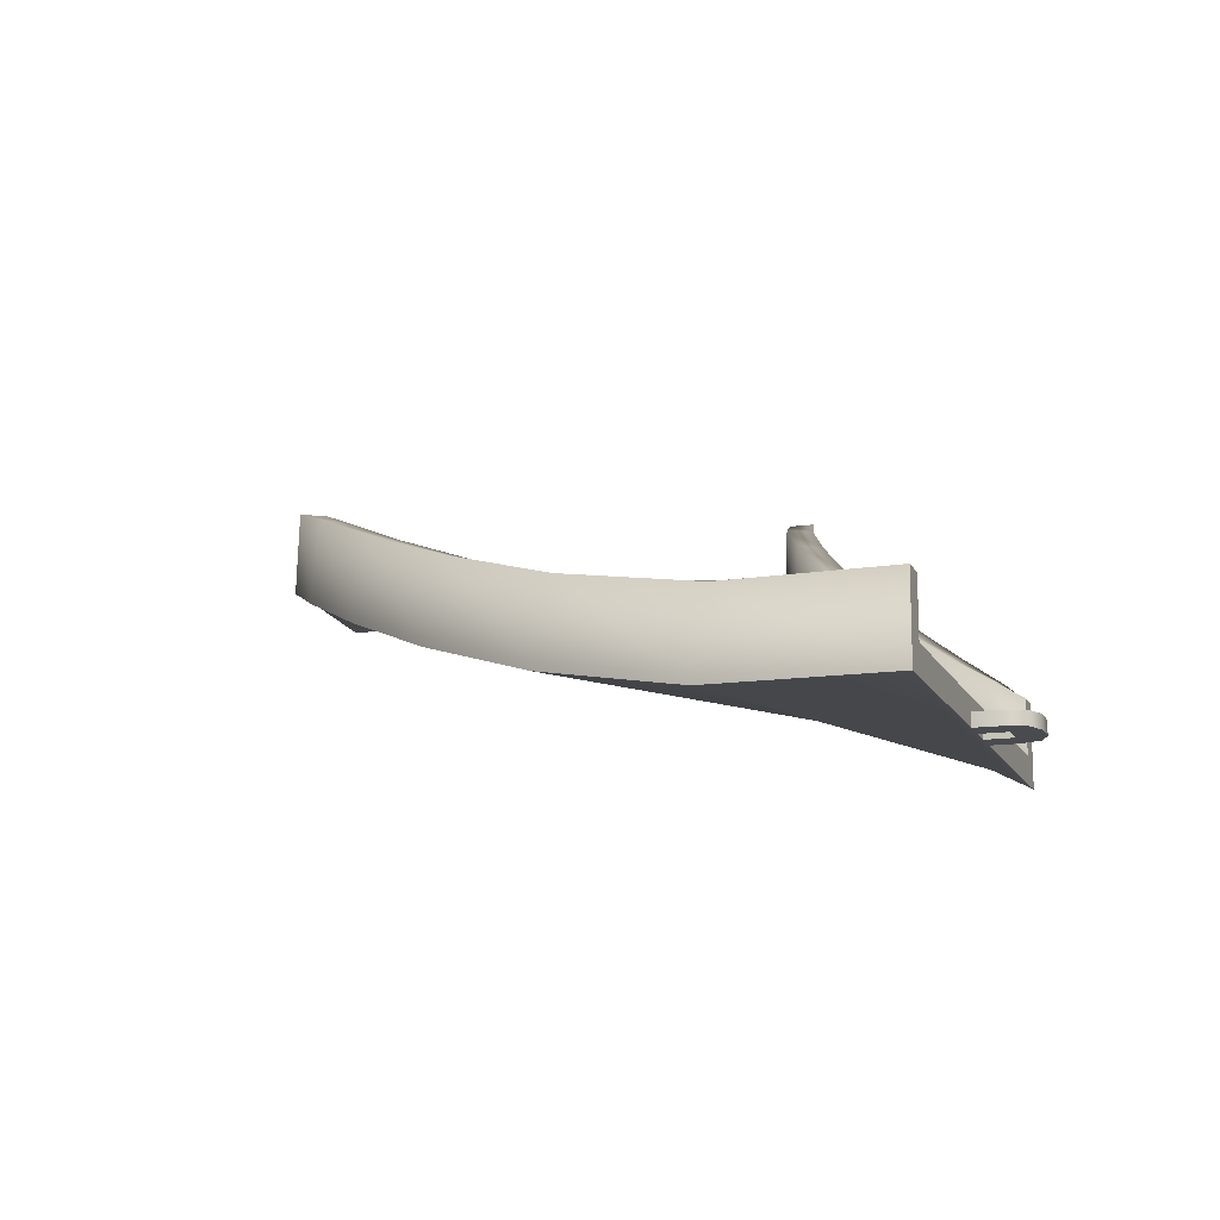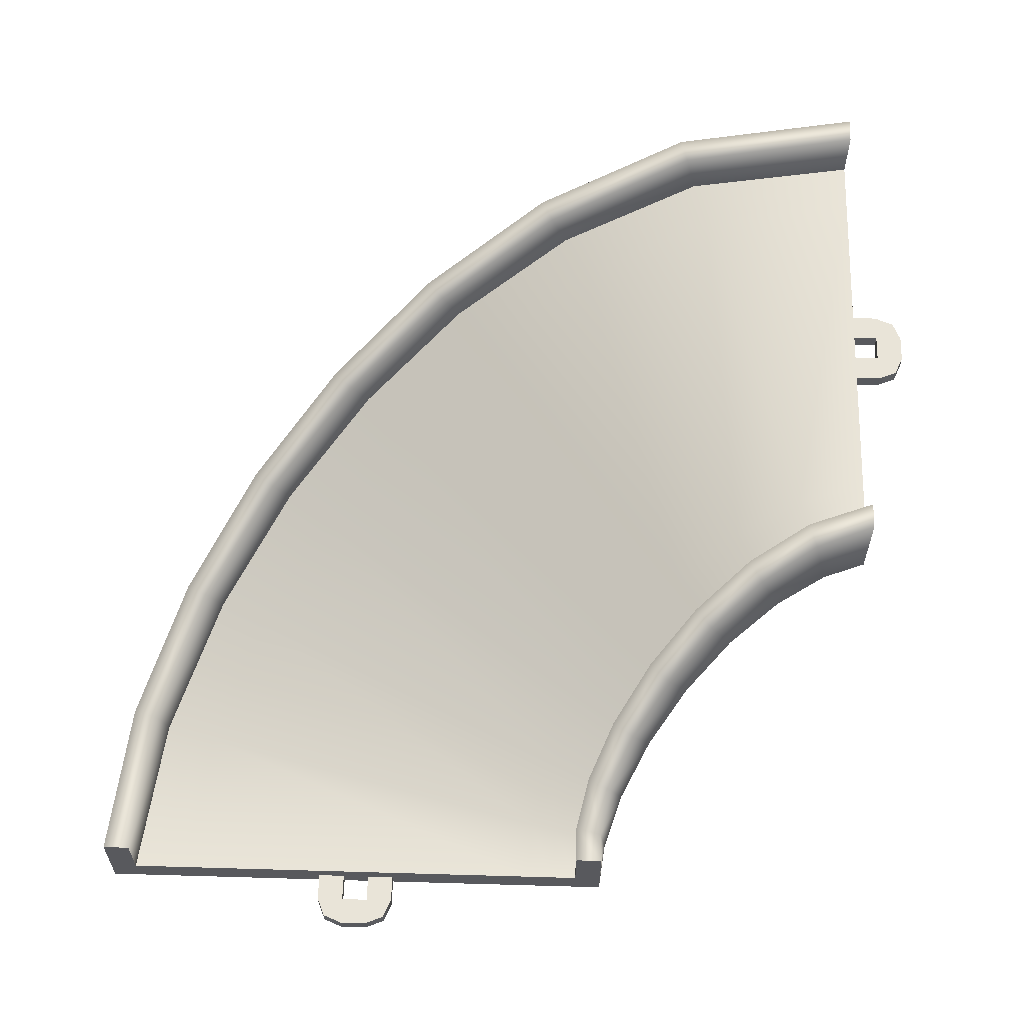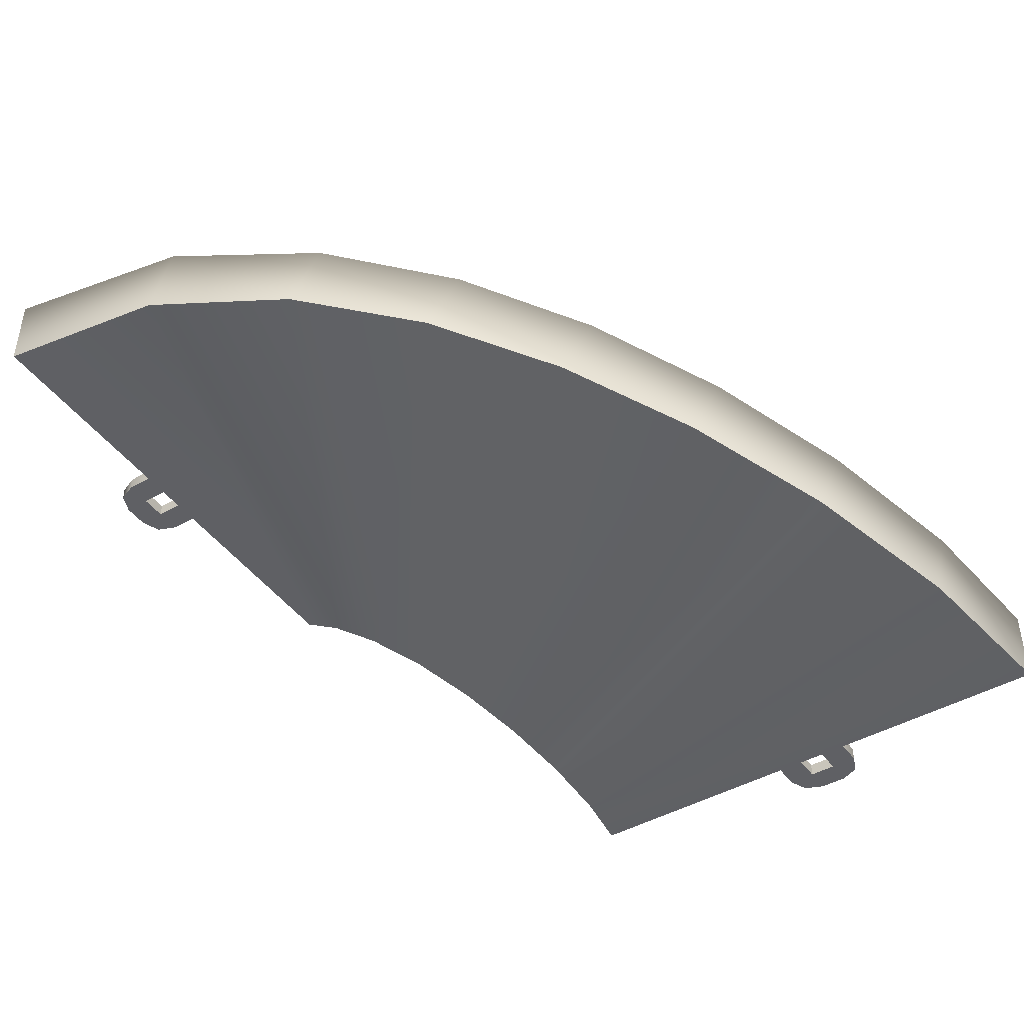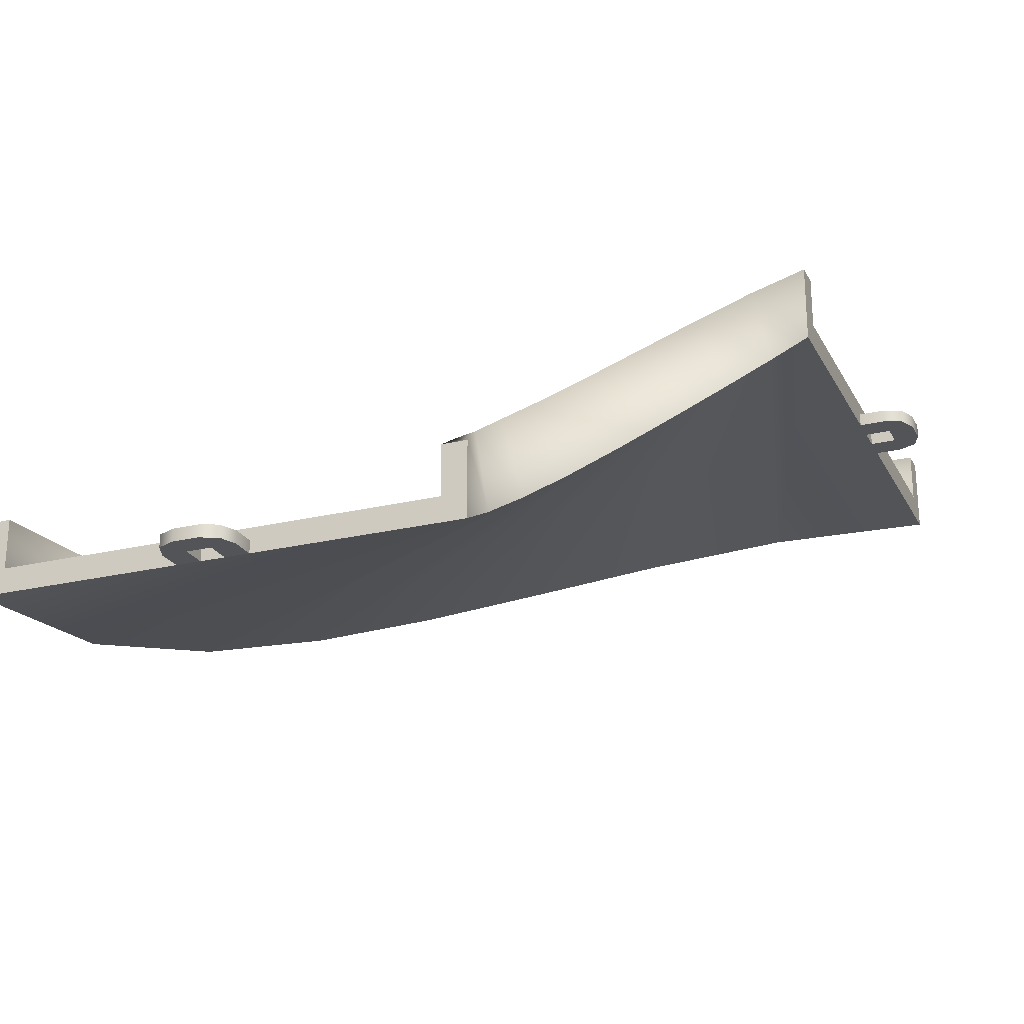
<metadata>
{"format":"obj","ext":"obj","renderer":"f3d","projection":"perspective","resolution":1024,"background":"white","views":[{"elev":-13.8,"azim":108.4,"up":"+Y"},{"elev":60.0,"azim":-178.3,"up":"+Y"},{"elev":-44.4,"azim":33.6,"up":"+Y"},{"elev":-23.4,"azim":-157.9,"up":"+Y"}]}
</metadata>
<code>
g track-road-wide-corner-small-ramp
v 0.9402 0.3118 0.5936 1 1 1
v 0.7591 0.4252 1.126 1 1 1
v 0.8435 0.3148 0.5681 1 1 1
v 0.6697 0.4278 1.081 1 1 1
v -0.8963 0.3688 0.1099 1 1 1
v -0.9134 0.174 0.1518 1 1 1
v -0.9389 0.4744 0.2747 1 1 1
v -0.9746 0.2871 0.3351 1 1 1
v 0.7056 0.1442 1.216 1 1 1
v 0.9145 0.01959 0.6564 1 1 1
v -1.082 0.196 0.3204 1 1 1
v -1.019 0.07959 0.1473 1 1 1
v -0.993 0.3718 0.08441 1 1 1
v -1.028 0.477 0.2299 1 1 1
v 0.8264 0.12 0.61 1 1 1
v 0.6341 0.2404 1.141 1 1 1
v -1 5.96e-07 1.073e-06 1 1 1
v -1 0.3 4.768e-07 1 1 1
v -0.9 0.3 7.153e-07 1 1 1
v -0.9 0.1 1.073e-06 1 1 1
v 0.9 0.1 5.007e-06 1 1 1
v 0.9 0.3 4.649e-06 1 1 1
v 1 0.3 4.768e-06 1 1 1
v 1 -5.96e-07 5.484e-06 1 1 1
v -0.7 0.1 1.55e-06 1 1 1
v -0.7201 0.168 0.2027 1 1 1
v -0.8 0.1 1.311e-06 1 1 1
v -0.8168 0.171 0.1772 1 1 1
v -0.7959 0.2819 0.4246 1 1 1
v -0.8852 0.2845 0.3798 1 1 1
v 0.8 0.1 4.768e-06 1 1 1
v 0.7298 0.123 0.5846 1 1 1
v 0.7 0.1 4.649e-06 1 1 1
v 0.6331 0.126 0.5591 1 1 1
v 0.5447 0.243 1.096 1 1 1
v 0.4553 0.2456 1.052 1 1 1
v 0.4979 0.5878 1.588 1 1 1
v 0.1726 0.7714 1.992 1 1 1
v 0.4173 0.5891 1.528 1 1 1
v 0.1018 0.7714 1.921 1 1 1
v -1.033 0.6133 0.4629 1 1 1
v -1.084 0.4308 0.5273 1 1 1
v -1.171 0.7714 0.6482 1 1 1
v -1.231 0.5905 0.7085 1 1 1
v 0.08211 0.5 2.082 1 1 1
v 0.4223 0.314 1.684 1 1 1
v -1.332 0.5 0.6679 1 1 1
v -1.189 0.3409 0.5004 1 1 1
v -1.114 0.6146 0.4037 1 1 1
v -1.242 0.7714 0.5774 1 1 1
v 0.3669 0.4066 1.593 1 1 1
v 0.04155 0.5905 1.981 1 1 1
v -0.9224 0.4281 0.6457 1 1 1
v -1.003 0.4294 0.5865 1 1 1
v -1.09 0.5905 0.8499 1 1 1
v -1.161 0.5905 0.7792 1 1 1
v 0.2863 0.408 1.534 1 1 1
v 0.2057 0.4093 1.475 1 1 1
v -0.02916 0.5905 1.911 1 1 1
v -0.09987 0.5905 1.84 1 1 1
v -0.2189 0.9597 2.347 1 1 1
v -0.6932 1.137 2.652 1 1 1
v -0.2781 0.9584 2.266 1 1 1
v -0.738 1.134 2.563 1 1 1
v -1.344 0.9342 0.8156 1 1 1
v -1.408 0.7517 0.866 1 1 1
v -1.544 1.088 0.954 1 1 1
v -1.605 0.9002 0.9897 1 1 1
v -0.7838 0.8558 2.706 1 1 1
v -0.3157 0.686 2.422 1 1 1
v -1.68 0.804 0.9182 1 1 1
v -1.5 0.6591 0.8106 1 1 1
v -1.403 0.9329 0.735 1 1 1
v -1.589 1.085 0.8647 1 1 1
v -0.3426 0.7759 2.316 1 1 1
v -0.7984 0.9469 2.598 1 1 1
v -1.29 0.7544 1.027 1 1 1
v -1.349 0.7531 0.9466 1 1 1
v -1.515 0.9054 1.168 1 1 1
v -1.56 0.9028 1.079 1 1 1
v -0.4018 0.7745 2.236 1 1 1
v -0.461 0.7732 2.155 1 1 1
v -0.8432 0.9443 2.509 1 1 1
v -0.888 0.9417 2.42 1 1 1
v -1.281 1.273 2.889 1 1 1
v -2 1.3 3 1 1 1
v -1.306 1.27 2.792 1 1 1
v -2 1.3 2.9 1 1 1
v -1.764 1.216 1.052 1 1 1
v -1.806 1.021 1.069 1 1 1
v -2 1.3 1.1 1 1 1
v -2 1.1 1.1 1 1 1
v -2 1 3 1 1 1
v -1.344 0.9804 2.915 1 1 1
v -2 1 1 1 1 1
v -1.853 0.9204 0.9814 1 1 1
v -1.79 1.213 0.9558 1 1 1
v -2 1.3 1 1 1 1
v -1.348 1.075 2.809 1 1 1
v -2 1.1 2.9 1 1 1
v -1.755 1.027 1.263 1 1 1
v -1.781 1.024 1.166 1 1 1
v -2 1.1 1.3 1 1 1
v -2 1.1 1.2 1 1 1
v -1.374 1.072 2.713 1 1 1
v -1.399 1.069 2.616 1 1 1
v -2 1.1 2.8 1 1 1
v -2 1.1 2.7 1 1 1
v -0.9 0 -7.219e-16 1 1 1
v -0.9 0.1 0 1 1 1
v -1 0 0 1 1 1
v -1 0.3 0 1 1 1
v -0.9 0.3 0 1 1 1
v 0.9 0 -7.219e-16 1 1 1
v 1 0 0 1 1 1
v 0.9 0.1 0 1 1 1
v 1 0.3 0 1 1 1
v 0.9 0.3 0 1 1 1
v -0.7 0 -7.219e-16 1 1 1
v -0.7 0.1 -1.444e-15 1 1 1
v -0.8 0 -7.219e-16 1 1 1
v -0.8 0.1 -1.444e-15 1 1 1
v 0.8 0 -7.219e-16 1 1 1
v 0.8 0.1 -1.444e-15 1 1 1
v 0.7 0 -7.219e-16 1 1 1
v 0.7 0.1 -1.444e-15 1 1 1
v -0.1207 0 -0.1707 1 1 1
v -0.1207 0.05 -0.1707 1 1 1
v -0.15 0 -0.1 1 1 1
v -0.15 0.05 -0.1 1 1 1
v -0.05 0 -0.2 1 1 1
v -0.05 0.05 -0.2 1 1 1
v -0.05 0 7.219e-16 1 1 1
v -0.05 0 -0.1 1 1 1
v -0.15 0 1.083e-15 1 1 1
v 0.05 0 -0.2 1 1 1
v 0.05 0 -0.1 1 1 1
v 0.05 0 3.61e-16 1 1 1
v 0.1207 0 -0.1707 1 1 1
v 0.15 0 -0.1 1 1 1
v 0.15 0 0 1 1 1
v 0.1207 0.05 -0.1707 1 1 1
v 0.15 0.05 -0.1 1 1 1
v 0.05 0.05 -0.2 1 1 1
v 0.15 0.05 0 1 1 1
v -0.15 0.05 1.083e-15 1 1 1
v 0.05 0.05 -0.1 1 1 1
v 0.05 0.05 3.61e-16 1 1 1
v -0.05 0.05 -0.1 1 1 1
v -0.05 0.05 7.219e-16 1 1 1
v 0.9 0 0 1 1 1
v 0.9 0.1 7.219e-16 1 1 1
v 0.8 0 0 1 1 1
v 0.8 0.1 -7.219e-16 1 1 1
v 0.7 0 0 1 1 1
v 0.7 0.1 -7.219e-16 1 1 1
v -0.7 0 0 1 1 1
v -0.7 0.1 -7.219e-16 1 1 1
v -0.8 0 0 1 1 1
v -0.8 0.1 -7.219e-16 1 1 1
v -0.9 0 0 1 1 1
v -0.9 0.1 7.219e-16 1 1 1
v -2 1 2.9 1 1 1
v -2 1.1 2.9 1 1 1
v -2 1 3 1 1 1
v -2 1.3 3 1 1 1
v -2 1.3 2.9 1 1 1
v -2 1 1 1 1 1
v -2 1.3 1 1 1 1
v -2 1 1.1 1 1 1
v -2 1.1 1.1 1 1 1
v -2 1.3 1.1 1 1 1
v -2 1 1.3 1 1 1
v -2 1 1.2 1 1 1
v -2 1.1 1.3 1 1 1
v -2 1.1 1.2 1 1 1
v -2 1 2.7 1 1 1
v -2 1.1 2.7 1 1 1
v -2 1 2.8 1 1 1
v -2 1.1 2.8 1 1 1
v -2.171 1 2.121 1 1 1
v -2.171 1.05 2.121 1 1 1
v -2.1 1 2.15 1 1 1
v -2.1 1.05 2.15 1 1 1
v -2.2 1 2.05 1 1 1
v -2.2 1.05 2.05 1 1 1
v -2 1 2.05 1 1 1
v -2.1 1 2.05 1 1 1
v -2 1 2.15 1 1 1
v -2.2 1 1.95 1 1 1
v -2.1 1 1.95 1 1 1
v -2 1 1.95 1 1 1
v -2.171 1 1.879 1 1 1
v -2.1 1 1.85 1 1 1
v -2 1 1.85 1 1 1
v -2.171 1.05 1.879 1 1 1
v -2.1 1.05 1.85 1 1 1
v -2.2 1.05 1.95 1 1 1
v -2 1.05 1.85 1 1 1
v -2 1.05 2.15 1 1 1
v -2.1 1.05 1.95 1 1 1
v -2 1.05 1.95 1 1 1
v -2.1 1.05 2.05 1 1 1
v -2 1.05 2.05 1 1 1
f 3 2 1
f 2 3 4
f 7 6 5
f 6 7 8
f 11 10 9
f 10 11 12
f 11 13 12
f 13 11 14
f 13 7 5
f 7 13 14
f 2 10 1
f 10 2 9
f 16 3 15
f 3 16 4
f 12 18 17
f 18 12 13
f 5 18 13
f 18 5 19
f 5 20 19
f 20 5 6
f 15 22 21
f 22 15 3
f 1 22 3
f 22 1 23
f 1 24 23
f 24 1 10
f 12 24 10
f 24 12 17
f 27 26 25
f 26 27 28
f 28 29 26
f 29 28 30
f 33 32 31
f 32 33 34
f 34 35 32
f 35 34 36
f 30 6 8
f 6 30 28
f 28 20 6
f 20 28 27
f 31 15 21
f 15 31 32
f 32 16 15
f 16 32 35
f 36 26 29
f 26 36 34
f 34 25 26
f 25 34 33
f 39 38 37
f 38 39 40
f 43 42 41
f 42 43 44
f 47 46 45
f 46 47 48
f 47 49 48
f 49 47 50
f 49 43 41
f 43 49 50
f 38 46 37
f 46 38 45
f 52 39 51
f 39 52 40
f 48 14 11
f 14 48 49
f 41 14 49
f 14 41 7
f 41 8 7
f 8 41 42
f 51 4 16
f 4 51 39
f 37 4 39
f 4 37 2
f 37 9 2
f 9 37 46
f 48 9 46
f 9 48 11
f 30 53 29
f 53 30 54
f 54 55 53
f 55 54 56
f 36 57 35
f 57 36 58
f 58 59 57
f 59 58 60
f 56 42 44
f 42 56 54
f 54 8 42
f 8 54 30
f 35 51 16
f 51 35 57
f 57 52 51
f 52 57 59
f 60 53 55
f 53 60 58
f 58 29 53
f 29 58 36
f 63 62 61
f 62 63 64
f 67 66 65
f 66 67 68
f 71 70 69
f 70 71 72
f 71 73 72
f 73 71 74
f 73 67 65
f 67 73 74
f 62 70 61
f 70 62 69
f 76 63 75
f 63 76 64
f 72 50 47
f 50 72 73
f 65 50 73
f 50 65 43
f 65 44 43
f 44 65 66
f 75 40 52
f 40 75 63
f 61 40 63
f 40 61 38
f 61 45 38
f 45 61 70
f 72 45 70
f 45 72 47
f 56 77 55
f 77 56 78
f 78 79 77
f 79 78 80
f 60 81 59
f 81 60 82
f 82 83 81
f 83 82 84
f 80 66 68
f 66 80 78
f 78 44 66
f 44 78 56
f 59 75 52
f 75 59 81
f 81 76 75
f 76 81 83
f 84 77 79
f 77 84 82
f 82 55 77
f 55 82 60
f 87 86 85
f 86 87 88
f 91 90 89
f 90 91 92
f 95 94 93
f 94 95 96
f 95 97 96
f 97 95 98
f 97 91 89
f 91 97 98
f 86 94 85
f 94 86 93
f 100 87 99
f 87 100 88
f 96 74 71
f 74 96 97
f 89 74 97
f 74 89 67
f 89 68 67
f 68 89 90
f 99 64 76
f 64 99 87
f 85 64 87
f 64 85 62
f 85 69 62
f 69 85 94
f 96 69 94
f 69 96 71
f 80 101 79
f 101 80 102
f 102 103 101
f 103 102 104
f 84 105 83
f 105 84 106
f 106 107 105
f 107 106 108
f 104 90 92
f 90 104 102
f 102 68 90
f 68 102 80
f 83 99 76
f 99 83 105
f 105 100 99
f 100 105 107
f 108 101 103
f 101 108 106
f 106 79 101
f 79 106 84
f 111 110 109
f 110 111 112
f 110 112 113
f 116 115 114
f 115 116 117
f 117 116 118
f 121 120 119
f 120 121 122
f 125 124 123
f 124 125 126
f 129 128 127
f 128 129 130
f 128 131 127
f 131 128 132
f 135 134 133
f 134 135 131
f 131 135 127
f 127 135 129
f 136 134 131
f 136 137 134
f 136 138 137
f 139 138 136
f 140 138 139
f 138 140 141
f 143 139 142
f 139 143 140
f 144 139 136
f 139 144 142
f 145 140 143
f 140 145 141
f 135 130 129
f 130 135 146
f 132 136 131
f 136 132 144
f 138 147 137
f 147 138 148
f 147 134 137
f 134 147 149
f 150 134 149
f 134 150 133
f 146 128 130
f 150 128 146
f 149 128 150
f 149 132 128
f 147 132 149
f 132 147 144
f 148 144 147
f 148 142 144
f 145 142 148
f 142 145 143
f 153 152 151
f 152 153 154
f 157 156 155
f 156 157 158
f 161 160 159
f 160 161 162
f 165 164 163
f 164 165 166
f 164 166 167
f 170 169 168
f 169 170 171
f 169 171 172
f 175 174 173
f 174 175 176
f 179 178 177
f 178 179 180
f 183 182 181
f 182 183 184
f 182 185 181
f 185 182 186
f 189 188 187
f 188 189 185
f 185 189 181
f 181 189 183
f 190 188 185
f 190 191 188
f 190 192 191
f 193 192 190
f 194 192 193
f 192 194 195
f 197 193 196
f 193 197 194
f 198 193 190
f 193 198 196
f 199 194 197
f 194 199 195
f 189 184 183
f 184 189 200
f 186 190 185
f 190 186 198
f 192 201 191
f 201 192 202
f 201 188 191
f 188 201 203
f 204 188 203
f 188 204 187
f 200 182 184
f 204 182 200
f 203 182 204
f 203 186 182
f 201 186 203
f 186 201 198
f 202 198 201
f 202 196 198
f 199 196 202
f 196 199 197
f 178 173 177
f 173 178 175
f 176 170 174
f 170 176 171
f 164 179 163
f 179 164 180
g track-road-wide-corner-small-ramp
f 3 2 1
f 2 3 4
f 7 6 5
f 6 7 8
f 11 10 9
f 10 11 12
f 11 13 12
f 13 11 14
f 13 7 5
f 7 13 14
f 2 10 1
f 10 2 9
f 16 3 15
f 3 16 4
f 12 18 17
f 18 12 13
f 5 18 13
f 18 5 19
f 5 20 19
f 20 5 6
f 15 22 21
f 22 15 3
f 1 22 3
f 22 1 23
f 1 24 23
f 24 1 10
f 12 24 10
f 24 12 17
f 27 26 25
f 26 27 28
f 28 29 26
f 29 28 30
f 33 32 31
f 32 33 34
f 34 35 32
f 35 34 36
f 30 6 8
f 6 30 28
f 28 20 6
f 20 28 27
f 31 15 21
f 15 31 32
f 32 16 15
f 16 32 35
f 36 26 29
f 26 36 34
f 34 25 26
f 25 34 33
f 39 38 37
f 38 39 40
f 43 42 41
f 42 43 44
f 47 46 45
f 46 47 48
f 47 49 48
f 49 47 50
f 49 43 41
f 43 49 50
f 38 46 37
f 46 38 45
f 52 39 51
f 39 52 40
f 48 14 11
f 14 48 49
f 41 14 49
f 14 41 7
f 41 8 7
f 8 41 42
f 51 4 16
f 4 51 39
f 37 4 39
f 4 37 2
f 37 9 2
f 9 37 46
f 48 9 46
f 9 48 11
f 30 53 29
f 53 30 54
f 54 55 53
f 55 54 56
f 36 57 35
f 57 36 58
f 58 59 57
f 59 58 60
f 56 42 44
f 42 56 54
f 54 8 42
f 8 54 30
f 35 51 16
f 51 35 57
f 57 52 51
f 52 57 59
f 60 53 55
f 53 60 58
f 58 29 53
f 29 58 36
f 63 62 61
f 62 63 64
f 67 66 65
f 66 67 68
f 71 70 69
f 70 71 72
f 71 73 72
f 73 71 74
f 73 67 65
f 67 73 74
f 62 70 61
f 70 62 69
f 76 63 75
f 63 76 64
f 72 50 47
f 50 72 73
f 65 50 73
f 50 65 43
f 65 44 43
f 44 65 66
f 75 40 52
f 40 75 63
f 61 40 63
f 40 61 38
f 61 45 38
f 45 61 70
f 72 45 70
f 45 72 47
f 56 77 55
f 77 56 78
f 78 79 77
f 79 78 80
f 60 81 59
f 81 60 82
f 82 83 81
f 83 82 84
f 80 66 68
f 66 80 78
f 78 44 66
f 44 78 56
f 59 75 52
f 75 59 81
f 81 76 75
f 76 81 83
f 84 77 79
f 77 84 82
f 82 55 77
f 55 82 60
f 87 86 85
f 86 87 88
f 91 90 89
f 90 91 92
f 95 94 93
f 94 95 96
f 95 97 96
f 97 95 98
f 97 91 89
f 91 97 98
f 86 94 85
f 94 86 93
f 100 87 99
f 87 100 88
f 96 74 71
f 74 96 97
f 89 74 97
f 74 89 67
f 89 68 67
f 68 89 90
f 99 64 76
f 64 99 87
f 85 64 87
f 64 85 62
f 85 69 62
f 69 85 94
f 96 69 94
f 69 96 71
f 80 101 79
f 101 80 102
f 102 103 101
f 103 102 104
f 84 105 83
f 105 84 106
f 106 107 105
f 107 106 108
f 104 90 92
f 90 104 102
f 102 68 90
f 68 102 80
f 83 99 76
f 99 83 105
f 105 100 99
f 100 105 107
f 108 101 103
f 101 108 106
f 106 79 101
f 79 106 84
f 111 110 109
f 110 111 112
f 110 112 113
f 116 115 114
f 115 116 117
f 117 116 118
f 121 120 119
f 120 121 122
f 125 124 123
f 124 125 126
f 129 128 127
f 128 129 130
f 128 131 127
f 131 128 132
f 135 134 133
f 134 135 131
f 131 135 127
f 127 135 129
f 136 134 131
f 136 137 134
f 136 138 137
f 139 138 136
f 140 138 139
f 138 140 141
f 143 139 142
f 139 143 140
f 144 139 136
f 139 144 142
f 145 140 143
f 140 145 141
f 135 130 129
f 130 135 146
f 132 136 131
f 136 132 144
f 138 147 137
f 147 138 148
f 147 134 137
f 134 147 149
f 150 134 149
f 134 150 133
f 146 128 130
f 150 128 146
f 149 128 150
f 149 132 128
f 147 132 149
f 132 147 144
f 148 144 147
f 148 142 144
f 145 142 148
f 142 145 143
f 153 152 151
f 152 153 154
f 157 156 155
f 156 157 158
f 161 160 159
f 160 161 162
f 165 164 163
f 164 165 166
f 164 166 167
f 170 169 168
f 169 170 171
f 169 171 172
f 175 174 173
f 174 175 176
f 179 178 177
f 178 179 180
f 183 182 181
f 182 183 184
f 182 185 181
f 185 182 186
f 189 188 187
f 188 189 185
f 185 189 181
f 181 189 183
f 190 188 185
f 190 191 188
f 190 192 191
f 193 192 190
f 194 192 193
f 192 194 195
f 197 193 196
f 193 197 194
f 198 193 190
f 193 198 196
f 199 194 197
f 194 199 195
f 189 184 183
f 184 189 200
f 186 190 185
f 190 186 198
f 192 201 191
f 201 192 202
f 201 188 191
f 188 201 203
f 204 188 203
f 188 204 187
f 200 182 184
f 204 182 200
f 203 182 204
f 203 186 182
f 201 186 203
f 186 201 198
f 202 198 201
f 202 196 198
f 199 196 202
f 196 199 197
f 178 173 177
f 173 178 175
f 176 170 174
f 170 176 171
f 164 179 163
f 179 164 180

</code>
